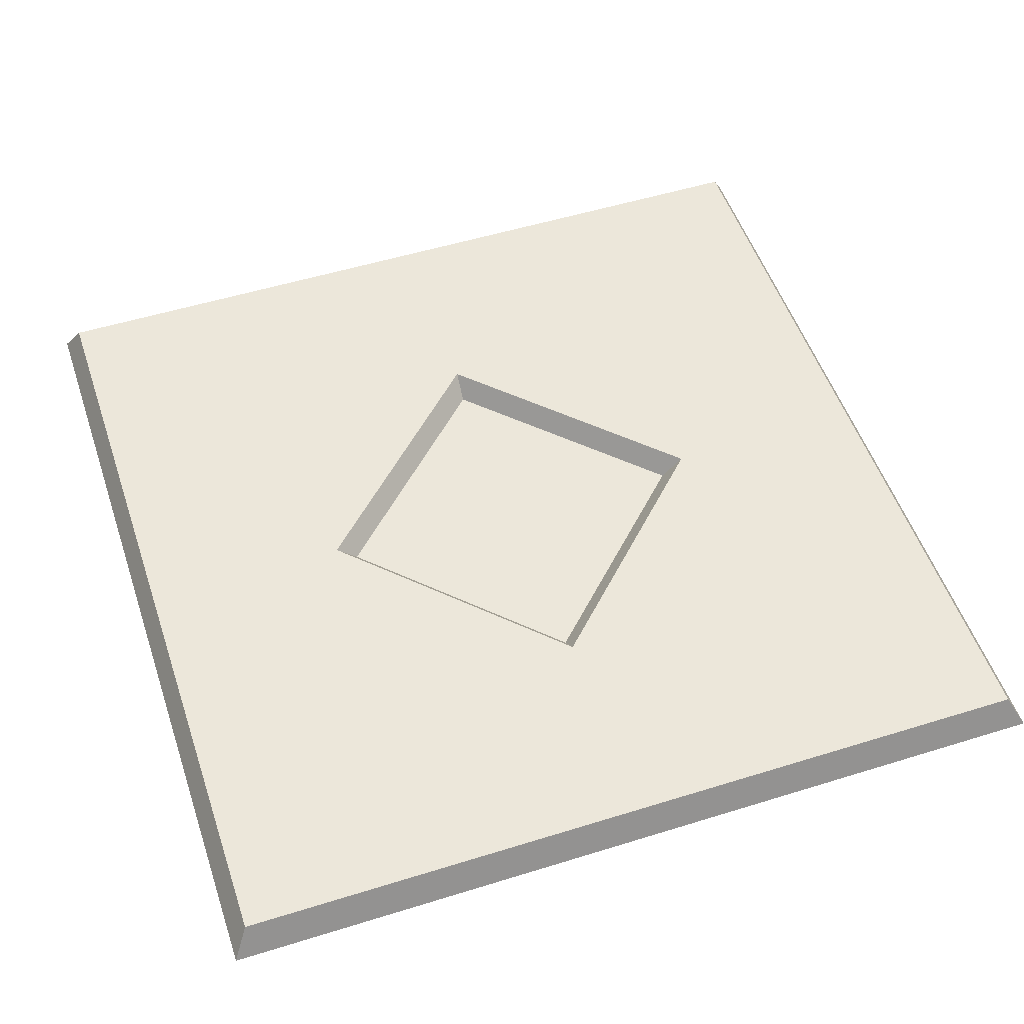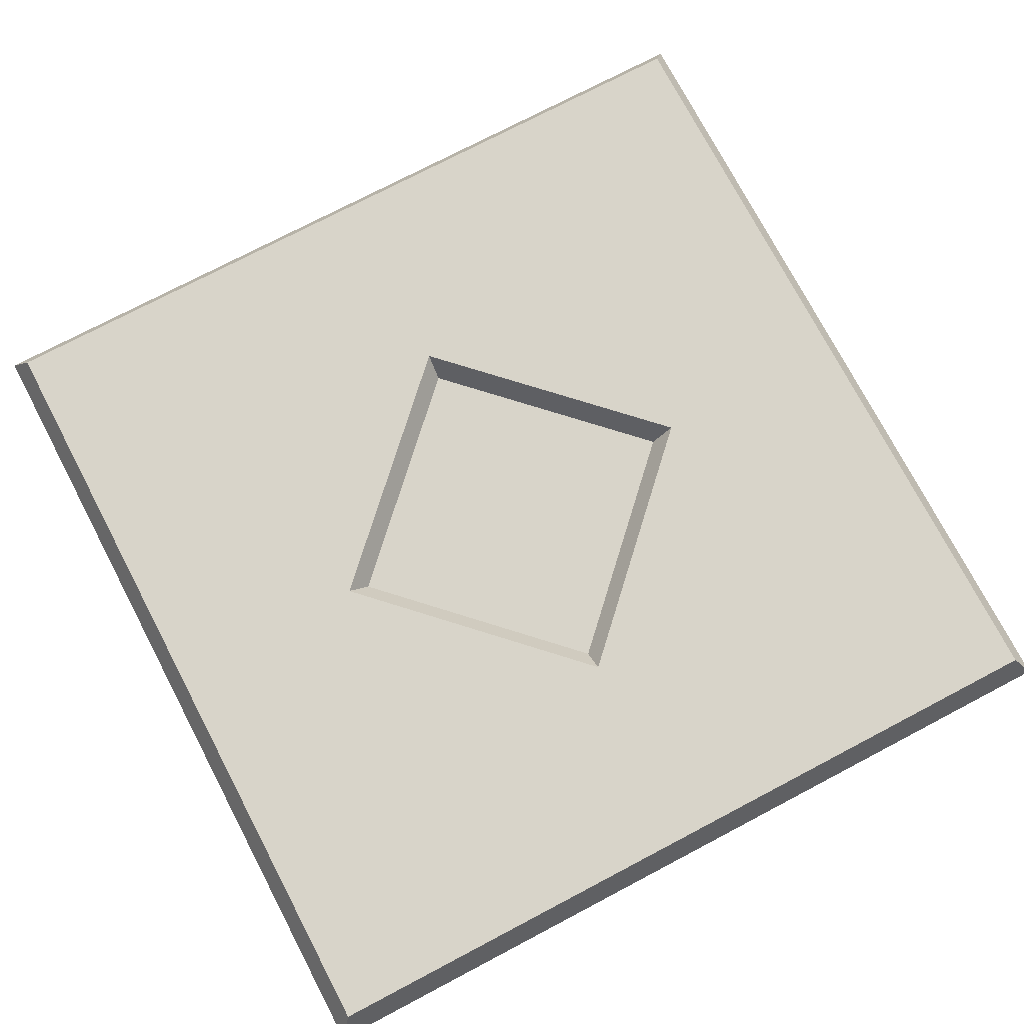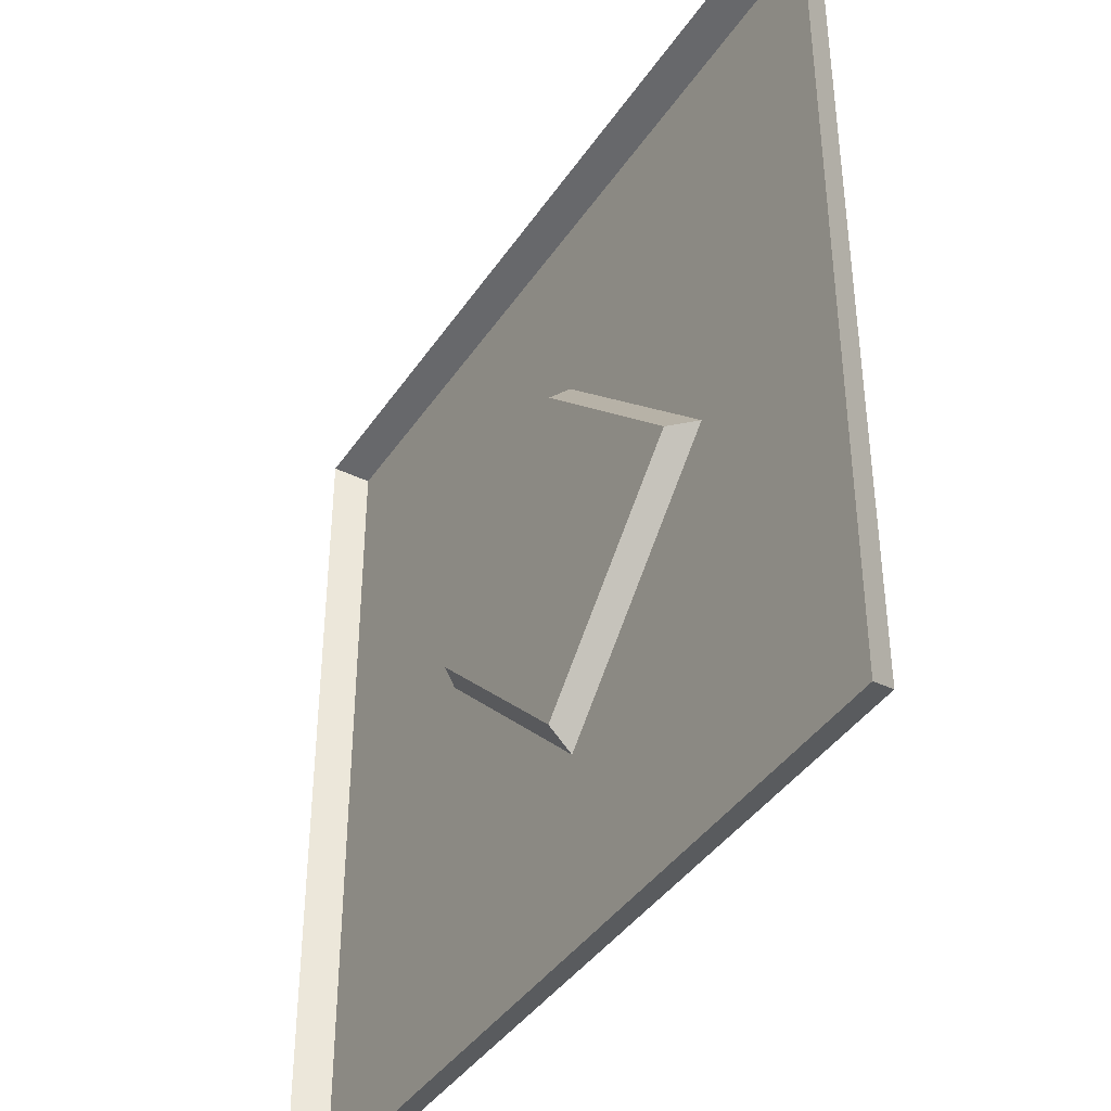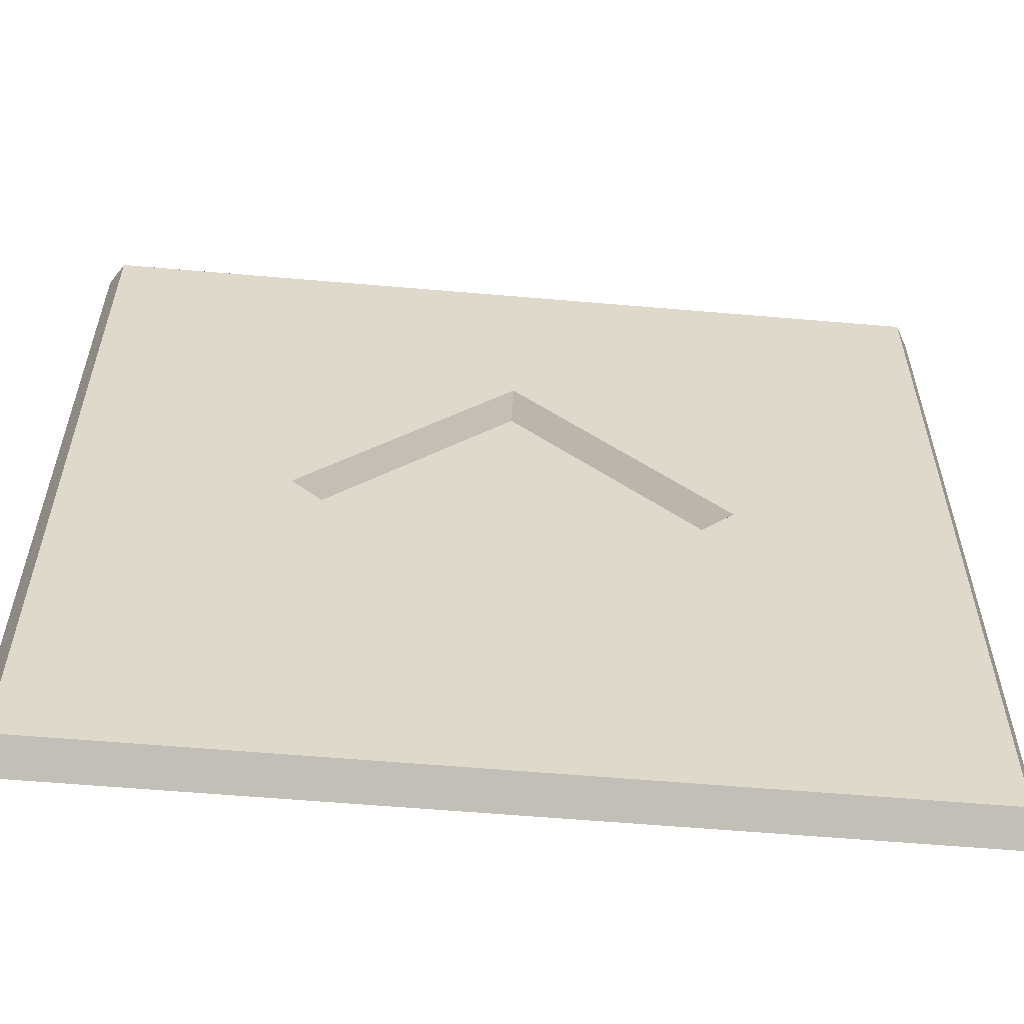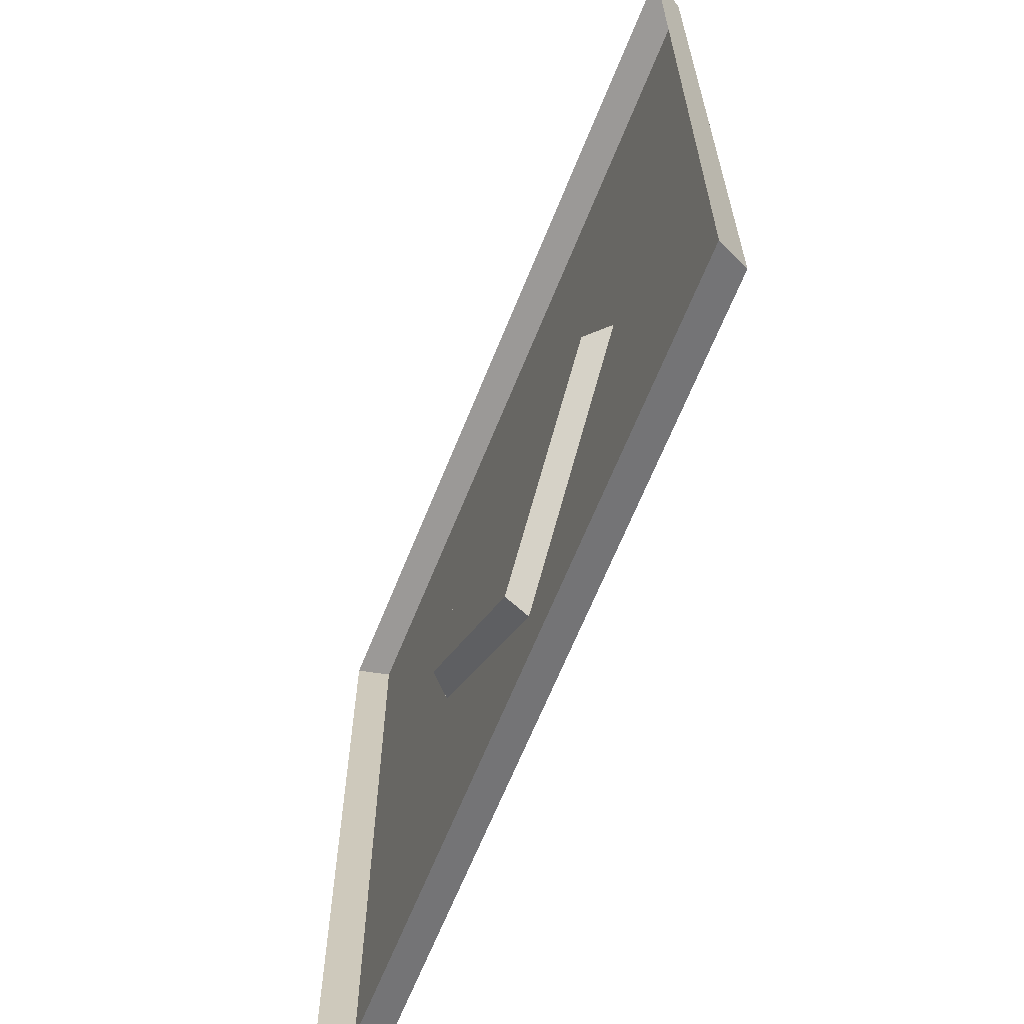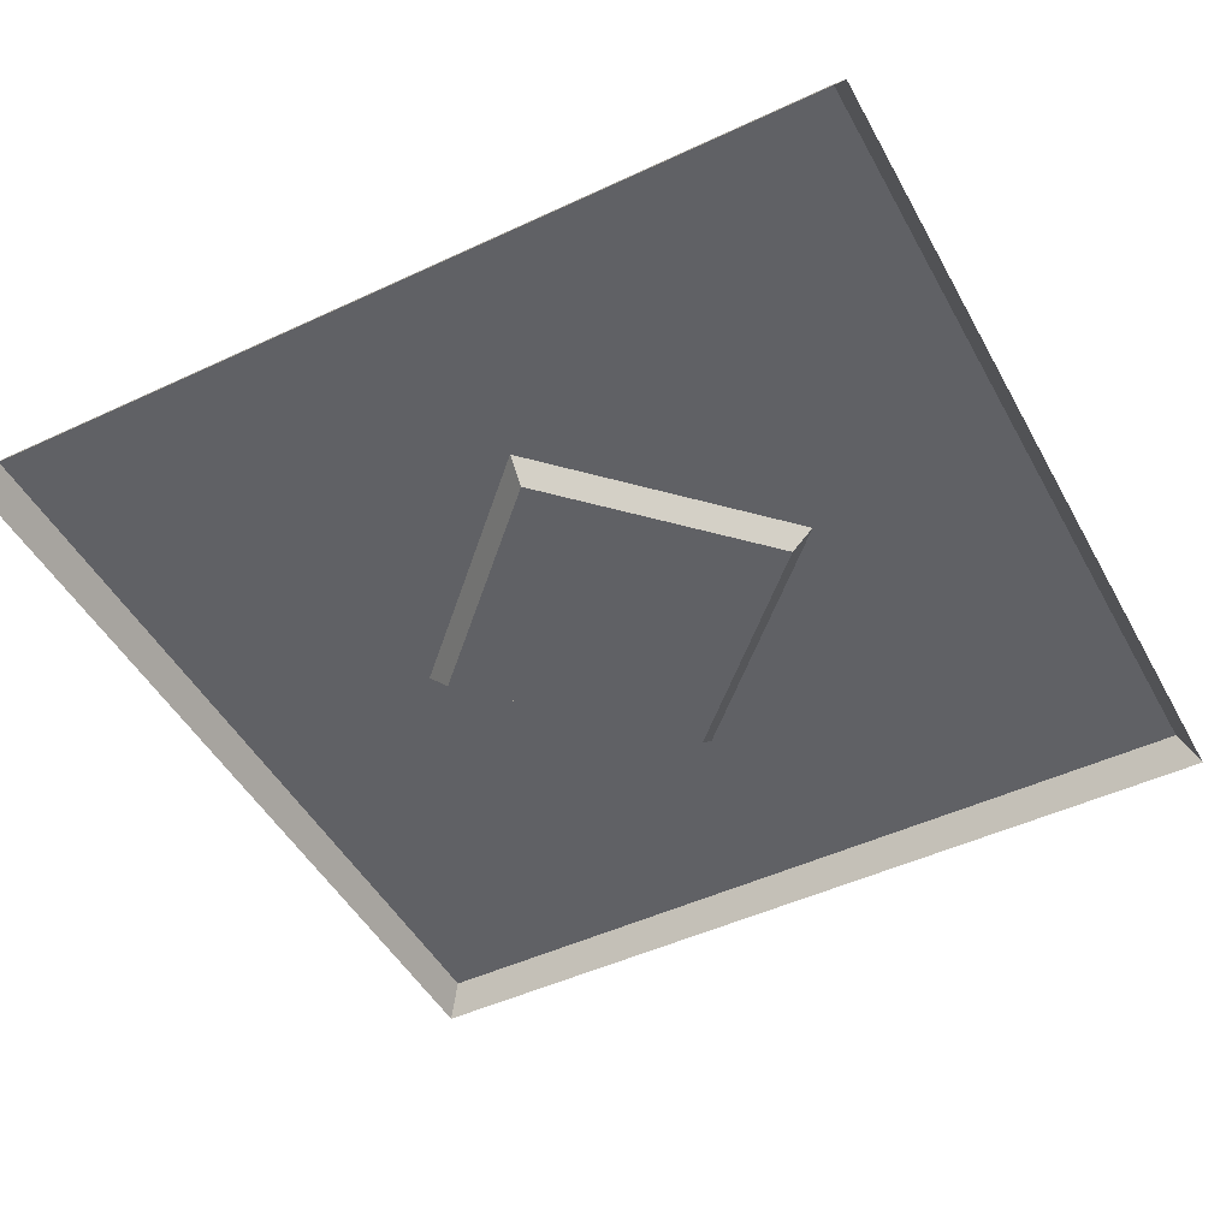
<metadata>
{"format":"obj","ext":"obj","renderer":"f3d","projection":"perspective","resolution":1024,"background":"white","views":[{"elev":52.5,"azim":71.5,"up":"+Y"},{"elev":75.2,"azim":152.3,"up":"+Y"},{"elev":-40.5,"azim":59.3,"up":"+Z"},{"elev":-58.4,"azim":174.9,"up":"+Z"},{"elev":-65.8,"azim":68.0,"up":"+Z"},{"elev":-48.0,"azim":27.7,"up":"+Y"}]}
</metadata>
<code>
g [gimmick]door_mystery_block_bottom
v 0.5035 0.0207 -0.9334
v 0.5035 0.0207 -0.5035
v 0.0736 0.0207 -0.5035
v 0.9334 0.0207 -0.5035
v 0.5035 0.0207 -0.5035
v 0.5035 0.0207 -0.9334
v 0.5035 0.0207 -0.0736
v 0.5035 0.0207 -0.5035
v 0.9334 0.0207 -0.5035
v 0.0736 0.0207 -0.5035
v 0.5035 0.0207 -0.5035
v 0.5035 0.0207 -0.0736
v -0.4647 0.07294 -1.472
v -0.4647 0.07294 -0.5035
v -0.5035 1.152e-07 -0.5035
v -0.5035 1.441e-07 -1.511
v 0.5035 6.722e-08 -1.511
v 0.5035 0.07294 -1.472
v -0.4647 0.07294 -1.472
v -0.5035 1.441e-07 -1.511
v 0.5035 0.07294 -1.472
v 0.5035 0.07294 -0.9846
v 0.263 0.07294 -0.7441
v -0.4647 0.07294 -1.472
v 0.0224 0.07294 -0.5035
v -0.4647 0.07294 -0.5035
v 0.5035 0.07294 -0.9846
v 0.5035 0.0207 -0.9334
v 0.263 0.07294 -0.7441
v 0.0736 0.0207 -0.5035
v 0.0224 0.07294 -0.5035
v 1.472 0.07294 -1.472
v 0.5035 0.07294 -1.472
v 0.5035 6.722e-08 -1.511
v 1.511 1.537e-07 -1.511
v 1.511 1.152e-07 -0.5035
v 1.472 0.07294 -0.5035
v 1.472 0.07294 -1.472
v 1.511 1.537e-07 -1.511
v 1.472 0.07294 -0.5035
v 0.9846 0.07294 -0.5035
v 0.7441 0.07294 -0.7441
v 1.472 0.07294 -1.472
v 0.5035 0.07294 -1.472
v 0.5035 0.07294 -0.9846
v 0.9846 0.07294 -0.5035
v 0.9334 0.0207 -0.5035
v 0.7441 0.07294 -0.7441
v 0.5035 0.0207 -0.9334
v 0.5035 0.07294 -0.9846
v 1.472 0.07294 0.4647
v 1.472 0.07294 -0.5035
v 1.511 1.152e-07 -0.5035
v 1.511 2.401e-07 0.5035
v 0.5035 1.729e-07 0.5035
v 0.5035 0.07294 0.4647
v 1.472 0.07294 0.4647
v 1.511 2.401e-07 0.5035
v 0.5035 0.07294 0.4647
v 0.5035 0.07294 -0.0224
v 0.7441 0.07294 -0.263
v 1.472 0.07294 0.4647
v 0.9846 0.07294 -0.5035
v 1.472 0.07294 -0.5035
v 0.5035 0.07294 -0.0224
v 0.5035 0.0207 -0.0736
v 0.7441 0.07294 -0.263
v 0.9334 0.0207 -0.5035
v 0.9846 0.07294 -0.5035
v -0.4647 0.07294 0.4647
v 0.5035 0.07294 0.4647
v 0.5035 1.729e-07 0.5035
v -0.5035 2.401e-07 0.5035
v -0.5035 1.152e-07 -0.5035
v -0.4647 0.07294 -0.5035
v -0.4647 0.07294 0.4647
v -0.5035 2.401e-07 0.5035
v -0.4647 0.07294 0.4647
v -0.4647 0.07294 -0.5035
v 0.0224 0.07294 -0.5035
v 0.263 0.07294 -0.263
v 0.5035 0.07294 -0.0224
v 0.5035 0.07294 0.4647
v 0.0224 0.07294 -0.5035
v 0.0736 0.0207 -0.5035
v 0.263 0.07294 -0.263
v 0.5035 0.0207 -0.0736
v 0.5035 0.07294 -0.0224
g [gimmick]door_mystery_block_bottom_0
f 3 2 1
f 6 5 4
f 9 8 7
f 12 11 10
f 15 14 13
f 13 16 15
f 19 18 17
f 17 20 19
f 23 22 21
f 21 24 23
f 25 23 24
f 24 26 25
f 29 28 27
f 28 29 30
f 31 30 29
f 34 33 32
f 32 35 34
f 38 37 36
f 36 39 38
f 42 41 40
f 43 42 40
f 43 44 42
f 44 45 42
f 48 47 46
f 47 48 49
f 50 49 48
f 53 52 51
f 51 54 53
f 57 56 55
f 55 58 57
f 61 60 59
f 62 61 59
f 63 61 62
f 62 64 63
f 67 66 65
f 66 67 68
f 69 68 67
f 72 71 70
f 70 73 72
f 76 75 74
f 74 77 76
f 80 79 78
f 78 81 80
f 82 81 78
f 78 83 82
f 86 85 84
f 85 86 87
f 88 87 86

</code>
